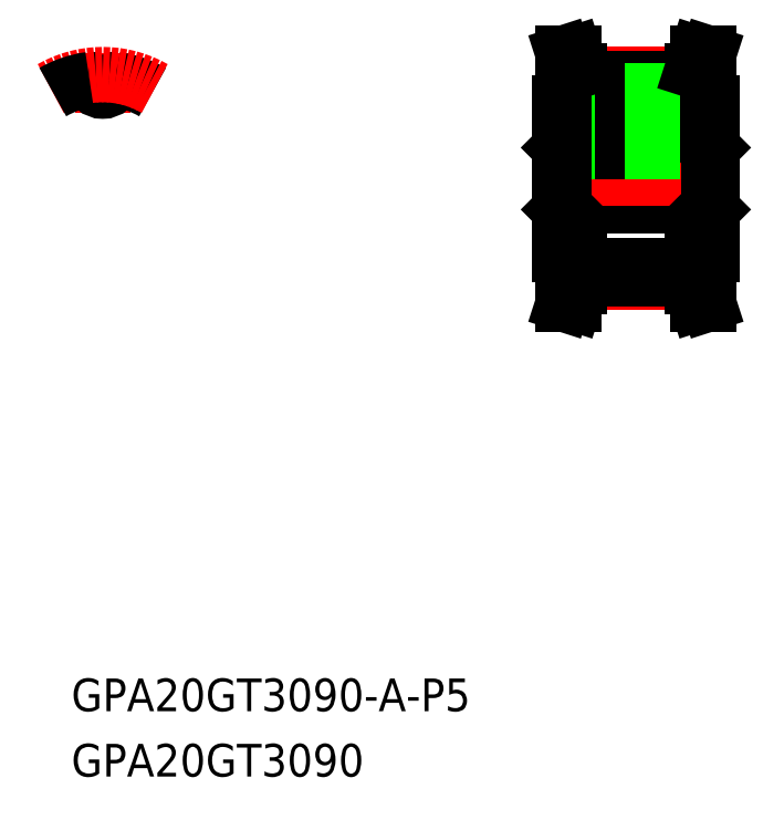
<metadata>
{"format":"dxf","ext":"dxf","renderer":"ezdxf+matplotlib","layout":"modelspace","background":"white","min_lineweight":24,"dpi":150}
</metadata>
<code>
0
SECTION
2
ENTITIES
0
TEXT
8
0
10
-2.883
20
-48.9
30
0
40
3
1
GPA20GT3090-A-P5
0
TEXT
8
0
10
-2.883
20
-54.9
30
0
40
3
1
GPA20GT3090
0
LINE
8
CENTER
10
7e-16
20
6.03
30
0
11
7e-16
21
11.55
31
0
0
ARC
8
0
10
-1.189
20
8.92
30
0
40
0.171
50
6.52
51
97.59
0
ARC
8
0
10
-1e-16
20
9.056
30
0
40
1.026
50
186.5
51
353.5
0
ARC
8
0
10
1.189
20
8.92
30
0
40
0.171
50
82.41
51
173.5
0
LINE
8
0
10
42.85
20
-9.79
30
0
11
42.85
21
-7
31
0
0
LINE
8
0
10
55.15
20
-9.79
30
0
11
55.15
21
-7
31
0
0
LINE
8
CENTER
10
43.85
20
-9.55
30
0
11
54.15
21
-9.55
31
0
0
LINE
8
0
10
43.85
20
-8.03
30
0
11
54.15
21
-8.03
31
0
0
LINE
8
0
10
43.85
20
-9.17
30
0
11
54.15
21
-9.17
31
0
0
LINE
8
0
10
43.85
20
-9.947
30
0
11
43.85
21
-7
31
0
0
LINE
8
0
10
42.3
20
-11.5
30
0
11
43.35
21
-11.5
31
0
0
LINE
8
0
10
54.15
20
-9.947
30
0
11
54.15
21
-7
31
0
0
LINE
8
0
10
55.7
20
-11.5
30
0
11
54.65
21
-11.5
31
0
0
LINE
8
0
10
42.34
20
-2.5
30
0
11
55.66
21
-2.5
31
0
0
LINE
8
0
10
42.34
20
2.5
30
0
11
55.66
21
2.5
31
0
0
LINE
8
CENTER
10
43.85
20
9.55
30
0
11
54.15
21
9.55
31
0
0
LINE
8
0
10
43.85
20
8.03
30
0
11
54.15
21
8.03
31
0
0
LINE
8
0
10
43.85
20
9.17
30
0
11
54.15
21
9.17
31
0
0
LINE
8
CENTER
10
40
20
0
30
0
11
58
21
0
31
0
0
LINE
8
0
10
42
20
-2.842
30
0
11
42.34
21
-2.5
31
0
0
LINE
8
0
10
43.85
20
-7
30
0
11
42
21
-7
31
0
0
LINE
8
0
10
42
20
7
30
0
11
42
21
-7
31
0
0
LINE
8
0
10
42
20
2.842
30
0
11
42.34
21
2.5
31
0
0
LINE
8
0
10
43.85
20
9.947
30
0
11
43.85
21
7
31
0
0
LINE
8
0
10
42.85
20
9.79
30
0
11
42.85
21
7
31
0
0
LINE
8
0
10
43.85
20
7
30
0
11
42
21
7
31
0
0
LINE
8
0
10
42.3
20
11.5
30
0
11
43.35
21
11.5
31
0
0
LINE
8
0
10
56
20
-2.842
30
0
11
55.66
21
-2.5
31
0
0
LINE
8
0
10
54.15
20
-7
30
0
11
56
21
-7
31
0
0
LINE
8
0
10
56
20
7
30
0
11
56
21
-7
31
0
0
LINE
8
0
10
56
20
2.842
30
0
11
55.66
21
2.5
31
0
0
LINE
8
0
10
54.15
20
9.947
30
0
11
54.15
21
7
31
0
0
LINE
8
0
10
55.15
20
9.79
30
0
11
55.15
21
7
31
0
0
LINE
8
0
10
54.15
20
7
30
0
11
56
21
7
31
0
0
LINE
8
0
10
55.7
20
11.5
30
0
11
54.65
21
11.5
31
0
0
ARC
8
0
10
7e-16
20
0
30
0
40
9.17
50
60
51
82.41
0
ARC
8
CENTER
10
7e-16
20
1.8e-15
30
0
40
9.55
50
60
51
120
0
ARC
8
0
10
7e-16
20
0
30
0
40
9.17
50
97.59
51
120
0
LINE
8
CENTER
10
49
20
0.5
30
0
11
49
21
10.03
31
0
0
LINE
8
0
10
47.5
20
2.5
30
0
11
47.5
21
8.03
31
0
0
LINE
8
0
10
47.77
20
2.5
30
0
11
47.77
21
8.03
31
0
0
LINE
8
0
10
50.23
20
2.5
30
0
11
50.23
21
8.03
31
0
0
LINE
8
0
10
50.5
20
2.5
30
0
11
50.5
21
8.03
31
0
0
LINE
8
0
10
43.85
20
9.947
30
0
11
43.35
21
11.5
31
0
0
LINE
8
0
10
42.85
20
9.79
30
0
11
42.3
21
11.5
31
0
0
LINE
8
0
10
42.3
20
-11.5
30
0
11
42.85
21
-9.79
31
0
0
LINE
8
0
10
43.35
20
-11.5
30
0
11
43.85
21
-9.947
31
0
0
LINE
8
0
10
42.34
20
2.5
30
0
11
42.34
21
-2.5
31
0
0
LINE
8
0
10
54.65
20
11.5
30
0
11
54.15
21
9.947
31
0
0
LINE
8
0
10
55.7
20
11.5
30
0
11
55.15
21
9.79
31
0
0
LINE
8
0
10
54.15
20
-9.947
30
0
11
54.65
21
-11.5
31
0
0
LINE
8
0
10
55.15
20
-9.79
30
0
11
55.7
21
-11.5
31
0
0
LINE
8
0
10
55.66
20
2.5
30
0
11
55.66
21
-2.5
31
0
0
ENDSEC
0
EOF

</code>
